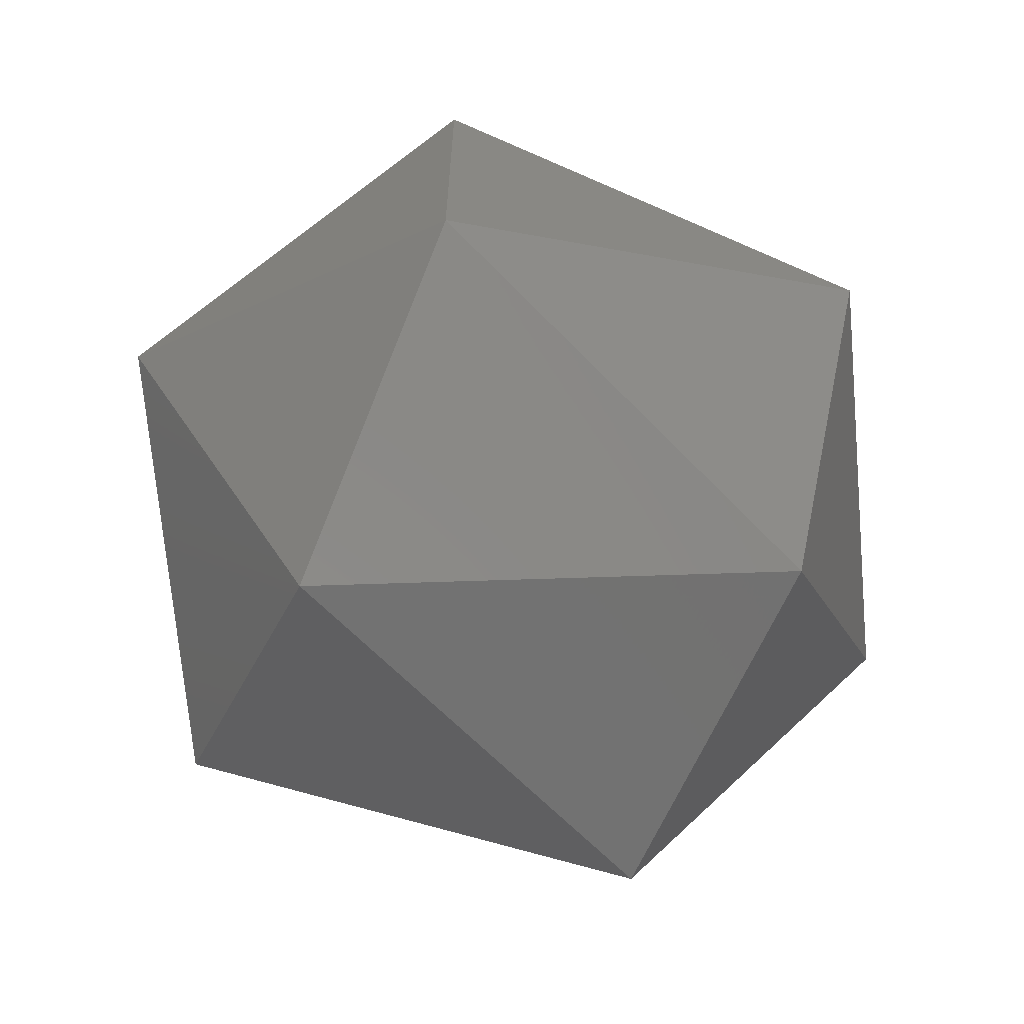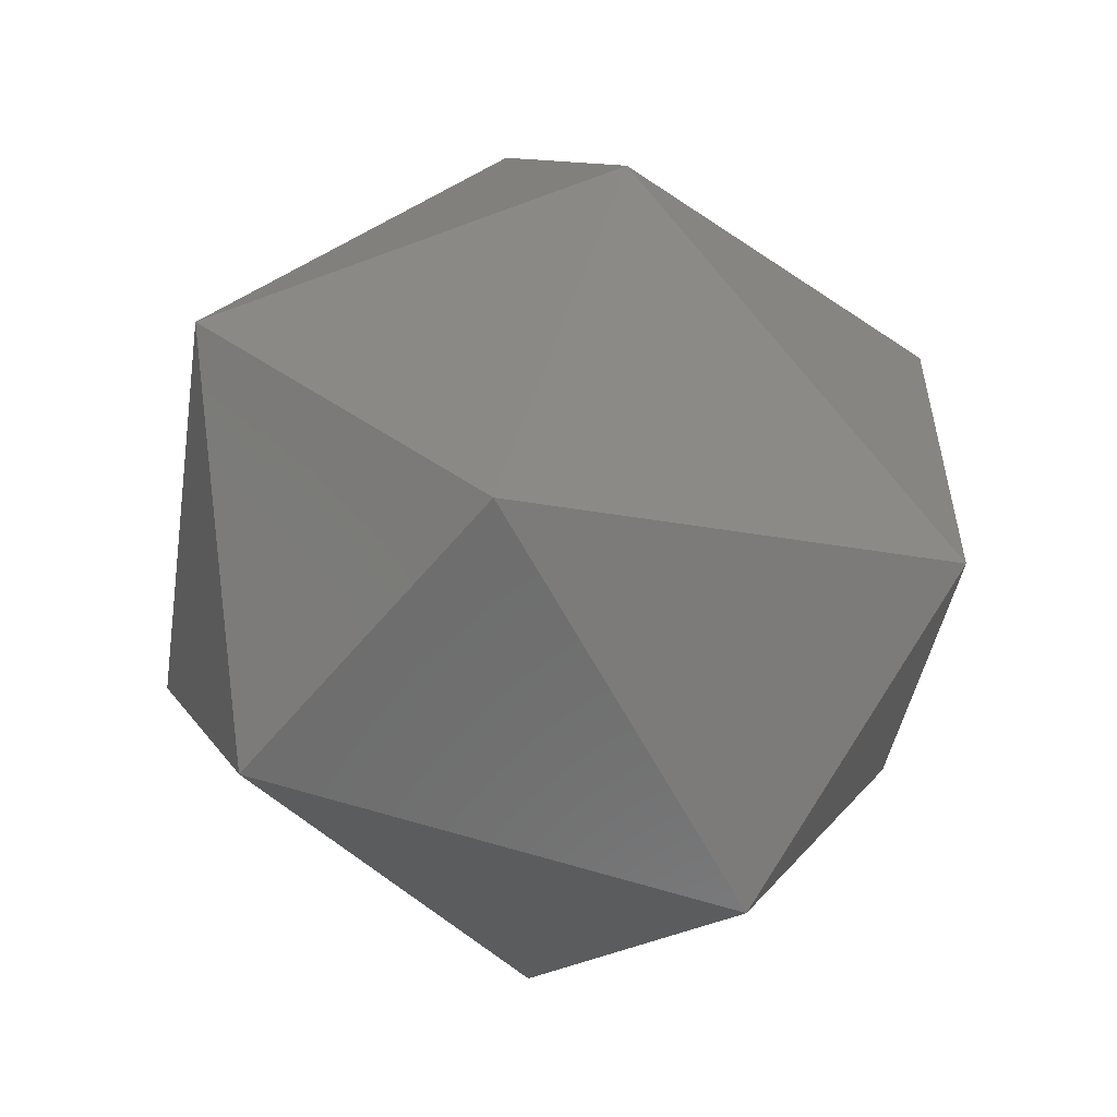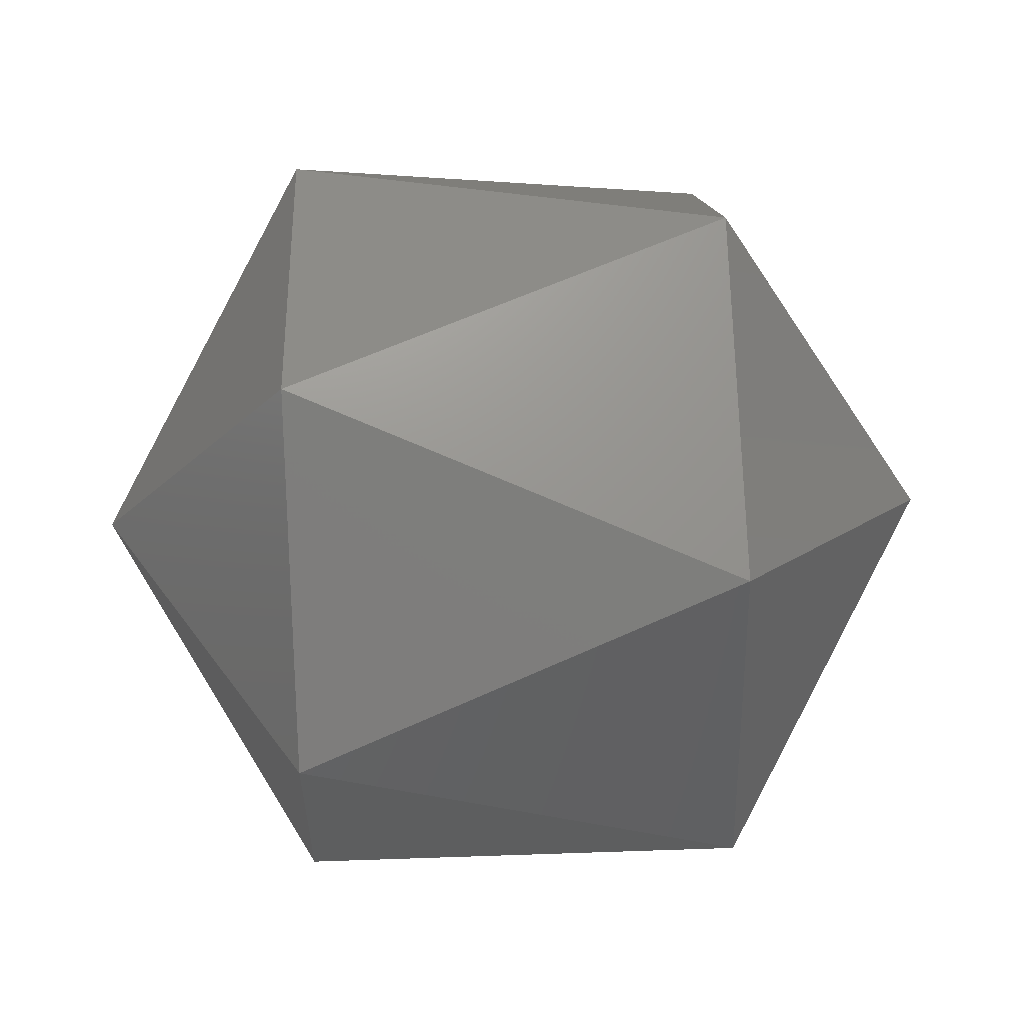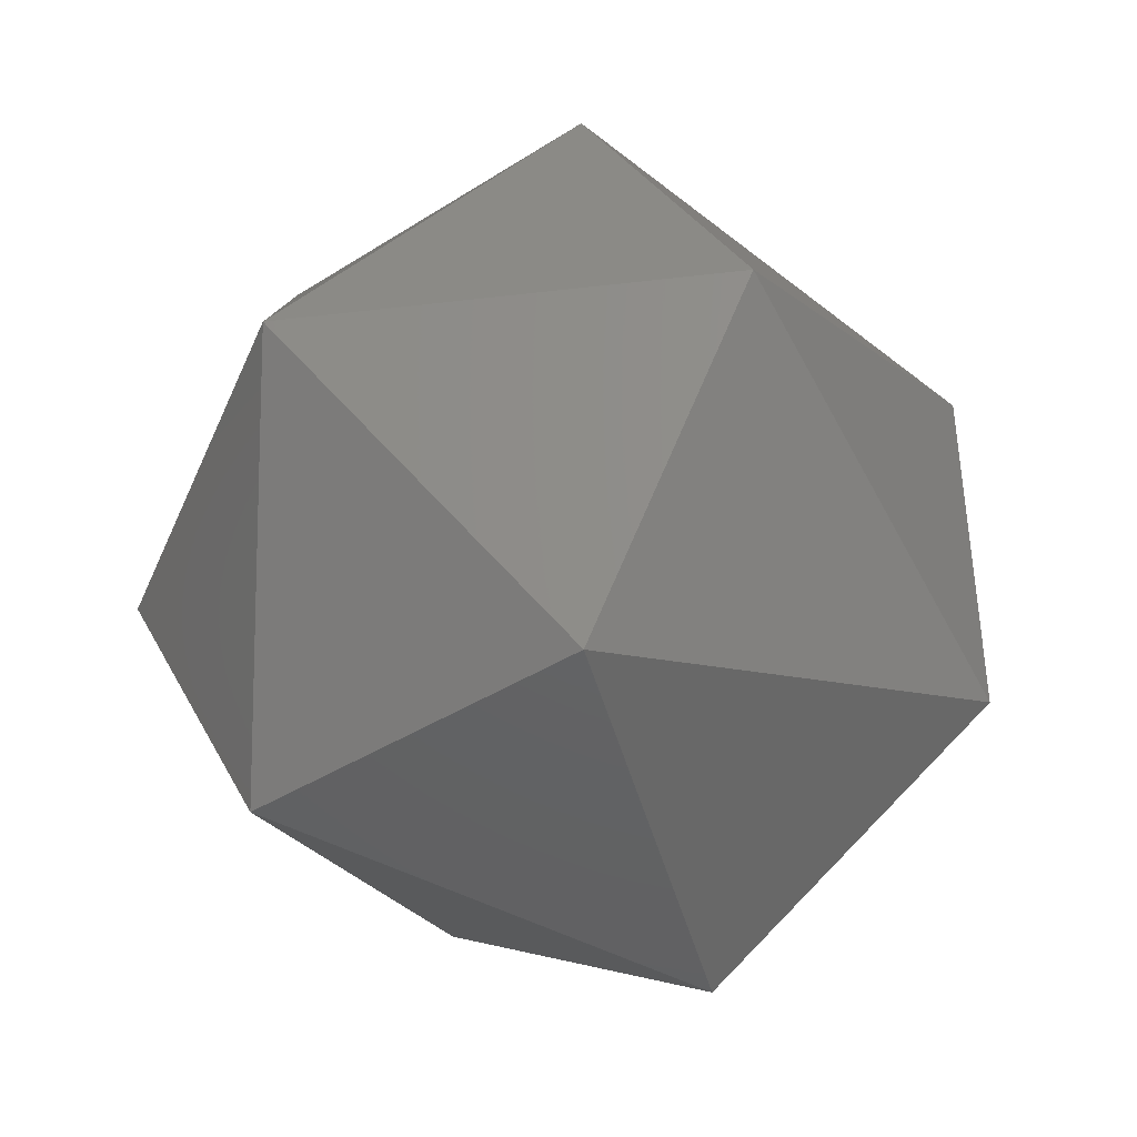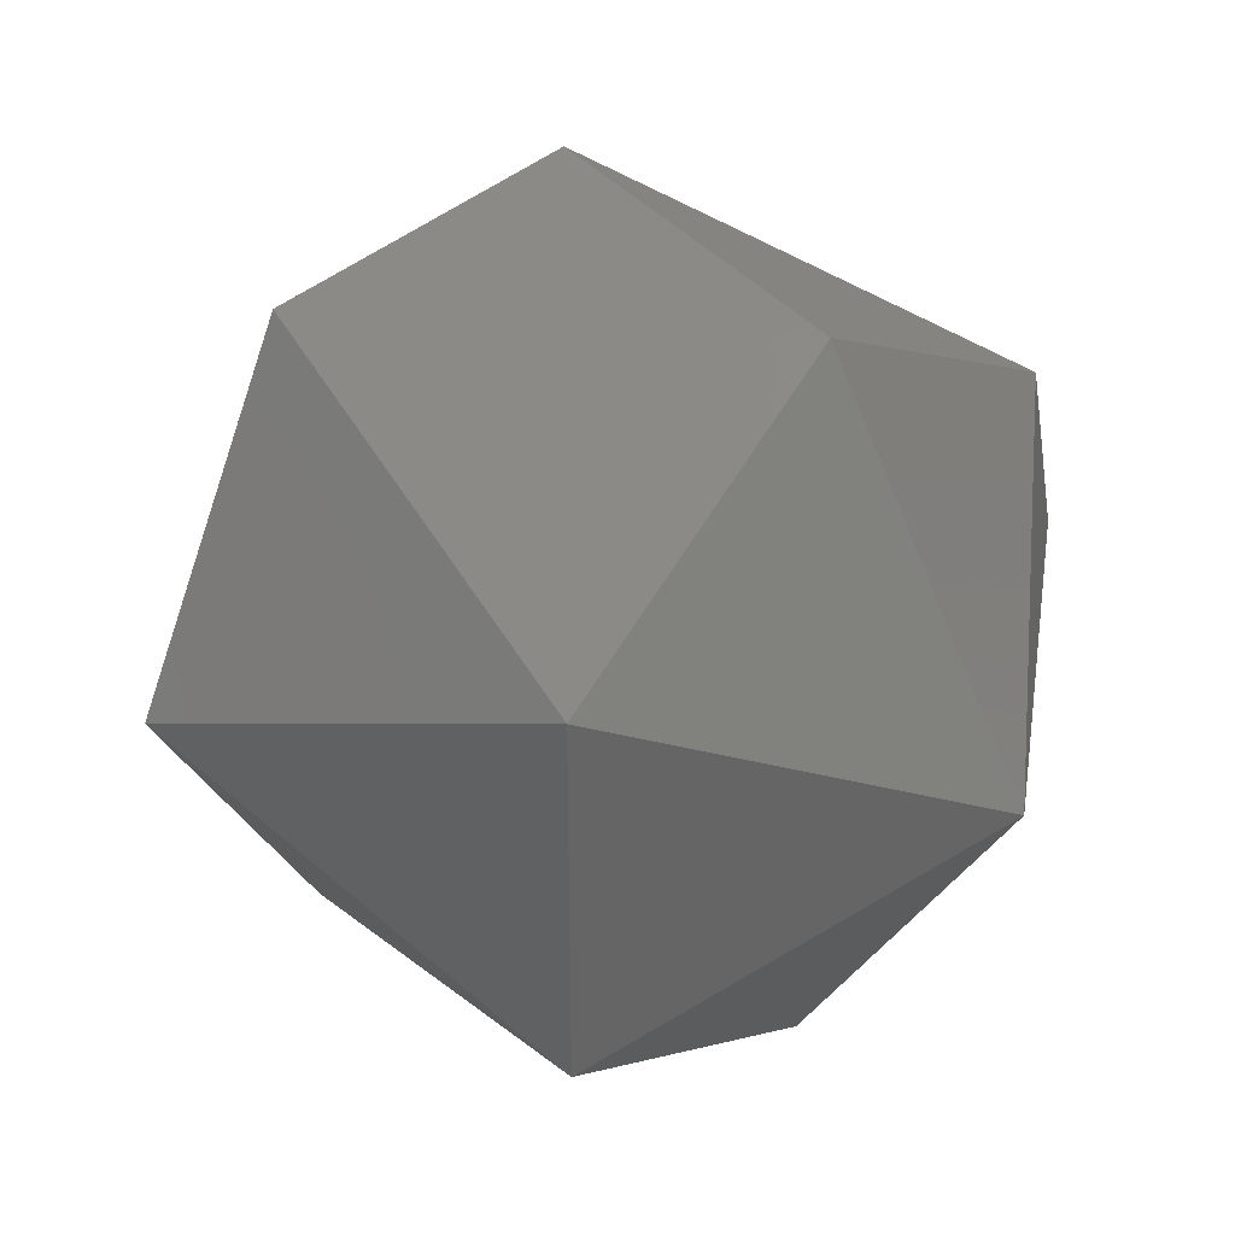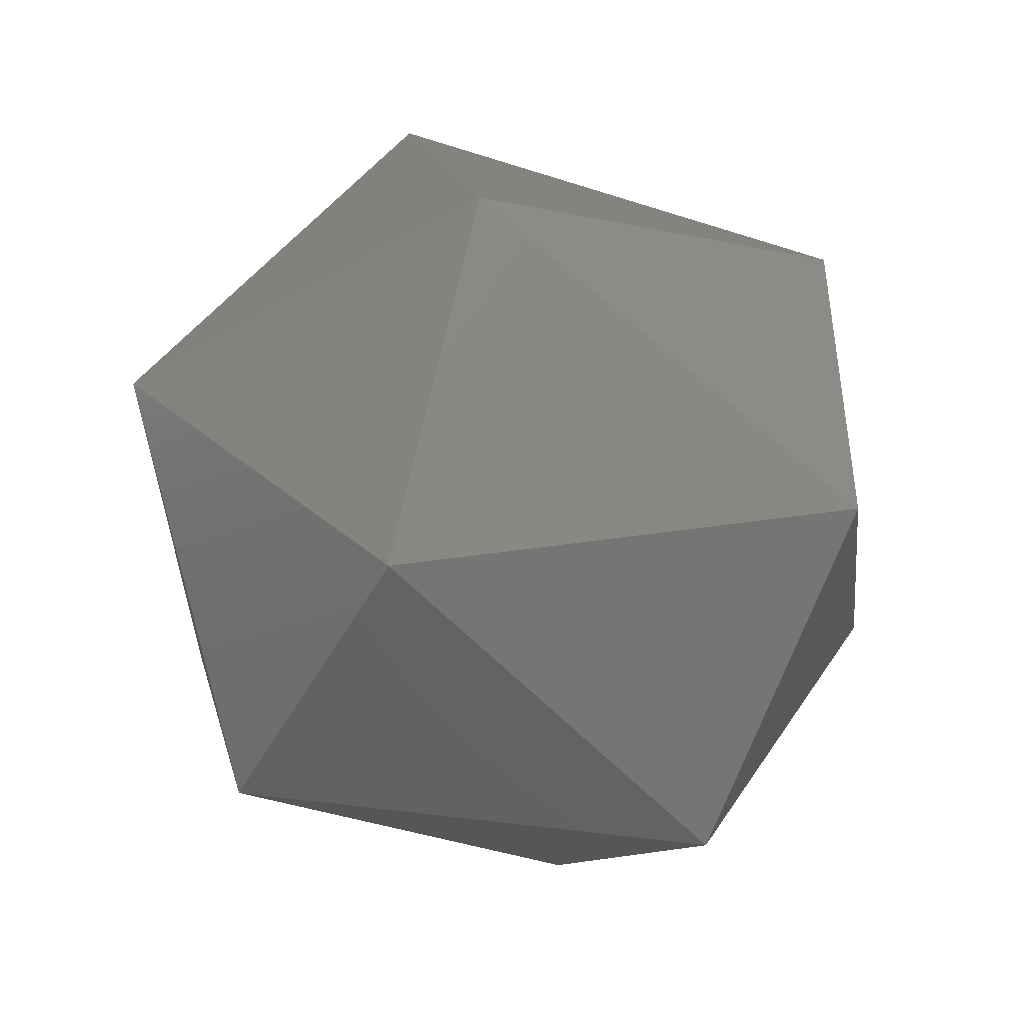
<metadata>
{"format":"stl","ext":"stl","renderer":"f3d","projection":"perspective","resolution":1024,"background":"white","views":[{"elev":-66.3,"azim":155.6,"up":"+Z"},{"elev":-55.9,"azim":141.8,"up":"+Y"},{"elev":71.0,"azim":-1.9,"up":"+Y"},{"elev":-39.8,"azim":128.4,"up":"+Y"},{"elev":36.5,"azim":-140.7,"up":"+Y"},{"elev":-44.2,"azim":-25.9,"up":"+Z"}]}
</metadata>
<code>
# stl→obj: 15 verts, 28 faces
v 0.1831 -0.3154 0.8617
v 0.1851 -0.3146 0.8619
v 0.1831 -0.3146 0.8619
v 0.1821 -0.3146 0.8602
v 0.1831 -0.3163 0.8602
v 0.1831 -0.3154 0.8587
v 0.1831 -0.3137 0.8587
v 0.1851 -0.316 0.8611
v 0.1861 -0.3146 0.8602
v 0.1831 -0.3128 0.8602
v 0.1851 -0.316 0.8593
v 0.1831 -0.3137 0.8617
v 0.1851 -0.3146 0.8585
v 0.1851 -0.3131 0.8593
v 0.1851 -0.3131 0.8611
f 1 2 3
f 1 3 4
f 5 1 4
f 6 5 4
f 7 4 4
f 7 6 4
f 8 9 2
f 8 1 5
f 8 2 1
f 10 7 4
f 11 5 6
f 11 8 5
f 11 9 8
f 12 3 2
f 12 4 3
f 12 10 4
f 13 9 9
f 13 11 6
f 13 6 7
f 13 9 11
f 14 7 10
f 14 9 13
f 14 13 7
f 15 2 9
f 15 9 14
f 15 12 2
f 15 10 12
f 15 14 10

</code>
